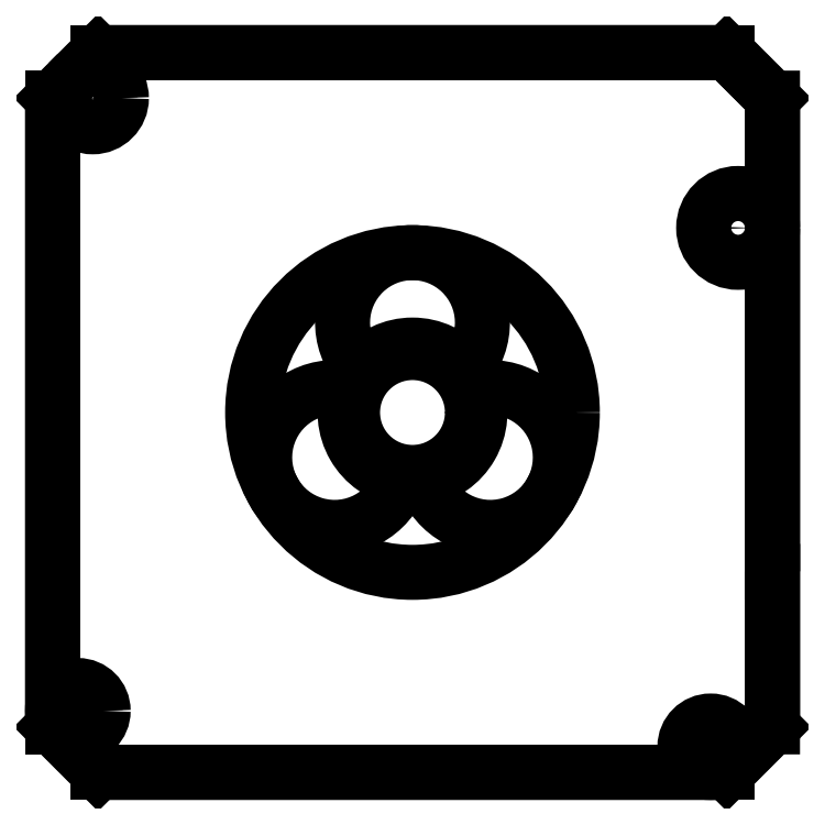
<metadata>
{"format":"dxf","ext":"dxf","renderer":"ezdxf+matplotlib","layout":"modelspace","background":"white","min_lineweight":24,"dpi":150}
</metadata>
<code>
0
SECTION
2
ENTITIES
0
LWPOLYLINE
8
0
90
2
70
1
43
0
10
1.134
20
-6.654
42
0.4698
10
6.33
20
2.345
42
-2.25
0
LWPOLYLINE
8
0
90
2
70
1
43
0
10
-6.33
20
2.345
42
0.4698
10
-1.134
20
-6.654
42
-2.25
0
LWPOLYLINE
8
0
90
2
70
1
43
0
10
5.196
20
4.309
42
0.4698
10
-5.196
20
4.309
42
-2.25
0
CIRCLE
8
0
10
32.59
20
18.48
30
0
40
1.75
210
0
220
-0
230
1
0
CIRCLE
8
0
10
-32.01
20
31.47
30
0
40
1.75
210
0
220
-0
230
1
0
CIRCLE
8
0
10
29.84
20
-33.46
30
0
40
1.75
210
0
220
-0
230
1
0
CIRCLE
8
0
10
-33.5
20
-29.86
30
0
40
1.75
210
0
220
-0
230
1
0
LWPOLYLINE
8
0
90
11
70
1
43
0
10
36.03
20
31.47
10
31.47
20
36.03
10
-31.47
20
36.03
10
-36.03
20
31.47
10
-36.03
20
-31.47
10
-31.47
20
-36.03
10
31.47
20
-36.03
10
36.03
20
-31.47
10
36.03
20
-15.91
10
36.03
20
-15.91
10
36.03
20
15.91
0
CIRCLE
8
0
10
3.331e-15
20
-2.208e-12
30
0
40
6
210
0
220
-0
230
1
0
LINE
8
0
10
-36.03
20
-31.47
30
0
11
-36.03
21
31.47
31
0
0
LINE
8
0
10
-36.03
20
-31.47
30
0
11
-31.47
21
-36.03
31
0
0
LINE
8
0
10
-31.47
20
-36.03
30
0
11
31.47
21
-36.03
31
0
0
LINE
8
0
10
36.03
20
-31.47
30
0
11
36.03
21
31.47
31
0
0
LINE
8
0
10
36.03
20
31.47
30
0
11
31.47
21
36.03
31
0
0
LINE
8
0
10
31.47
20
-36.03
30
0
11
36.03
21
-31.47
31
0
0
LINE
8
0
10
31.47
20
36.03
30
0
11
-31.47
21
36.03
31
0
0
LINE
8
0
10
-36.03
20
31.47
30
0
11
-31.47
21
36.03
31
0
0
CIRCLE
8
0
10
-33.5
20
-29.86
30
0
40
2.535
210
0
220
0
230
1
0
CIRCLE
8
0
10
-32.01
20
31.47
30
0
40
2.872
210
0
220
0
230
1
0
CIRCLE
8
0
10
32.59
20
18.48
30
0
40
3.445
210
0
220
0
230
1
0
CIRCLE
8
0
10
29.84
20
-33.46
30
0
40
2.576
210
0
220
0
230
1
0
CIRCLE
8
0
10
0
20
0
30
0
40
16
210
0
220
0
230
1
0
ENDSEC
0
EOF

</code>
